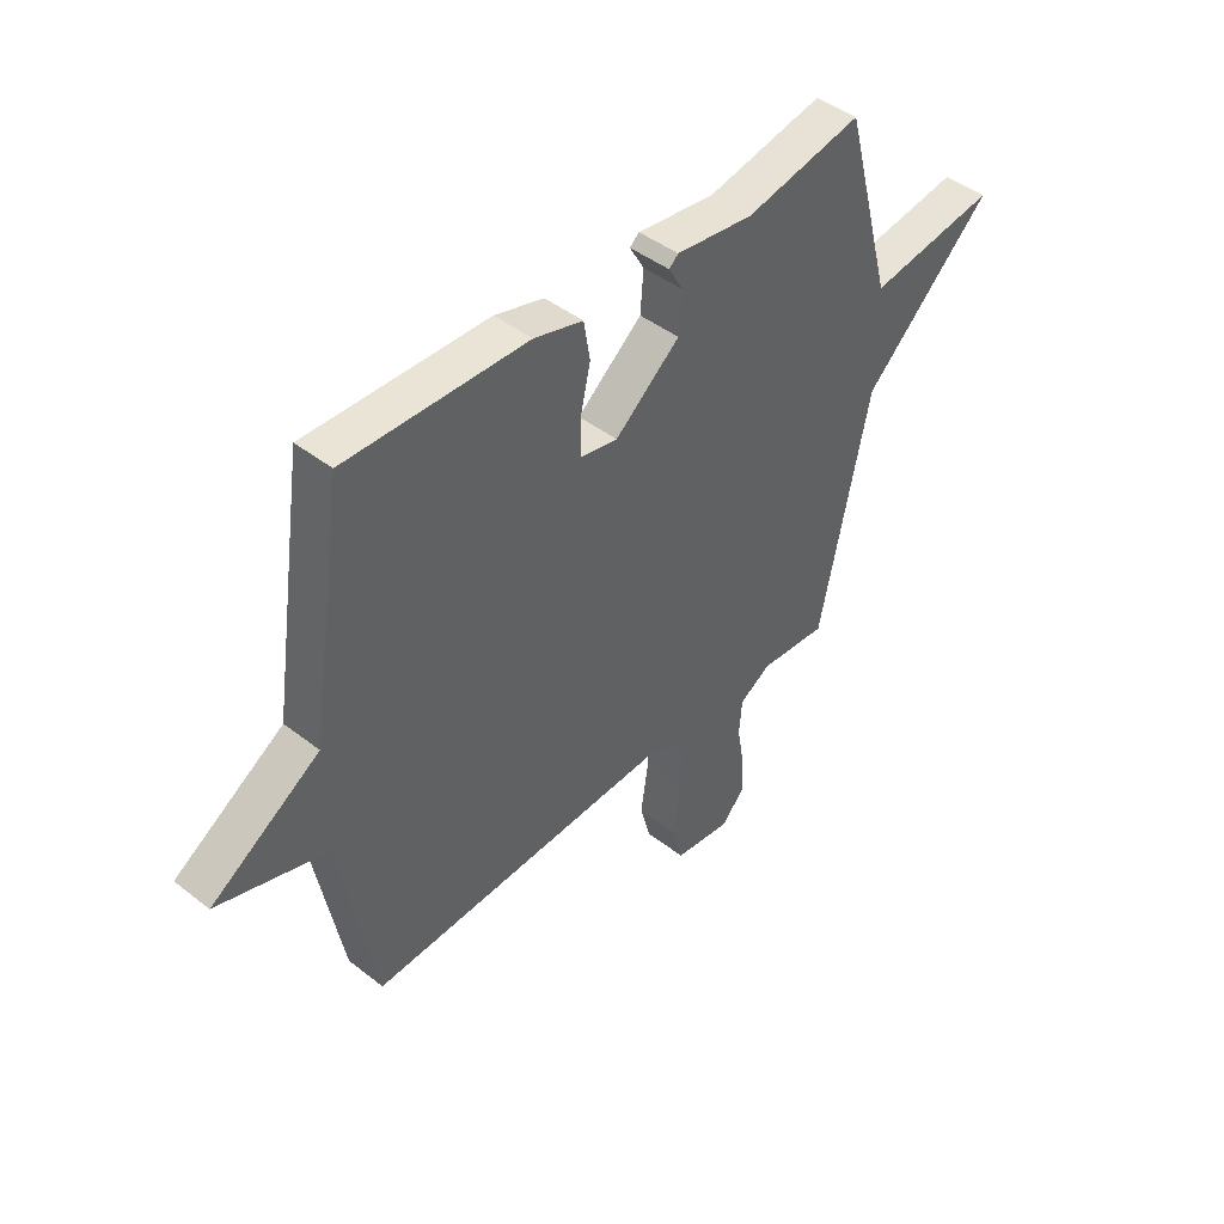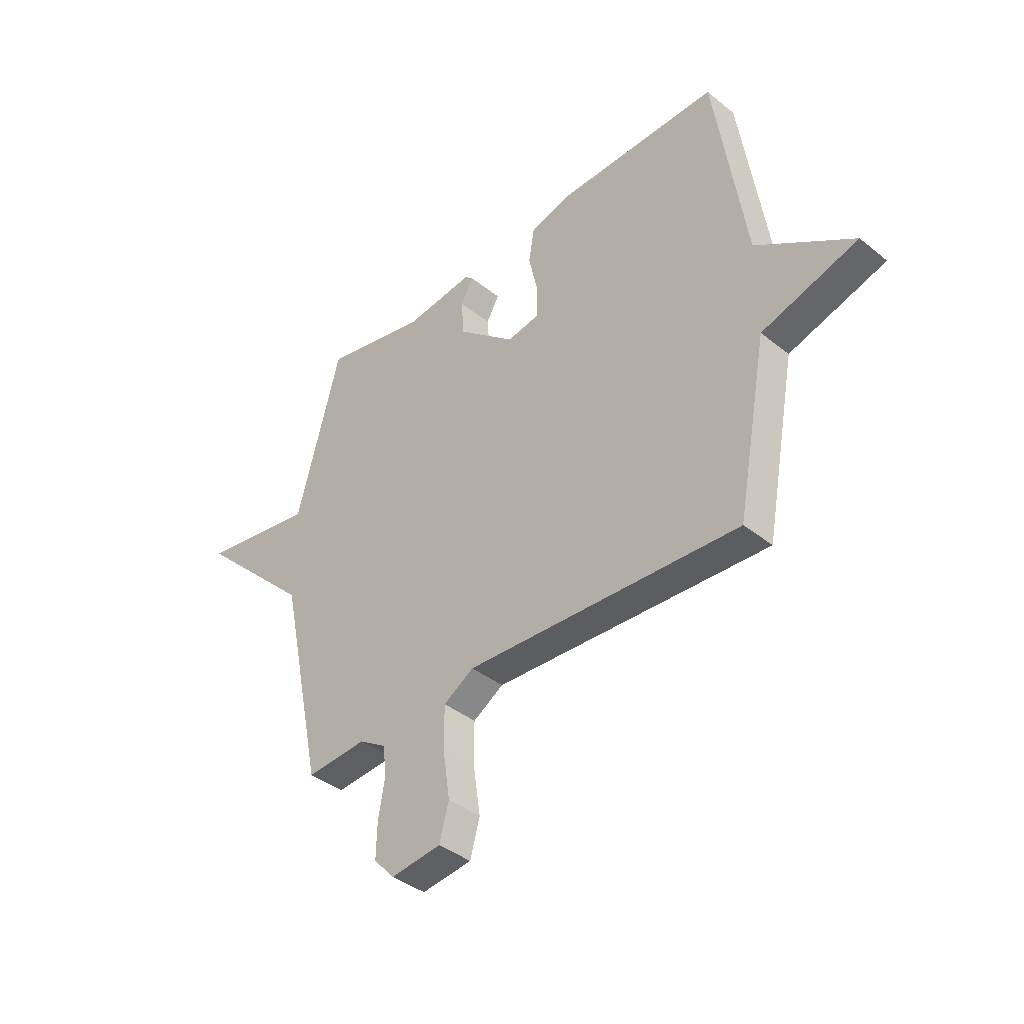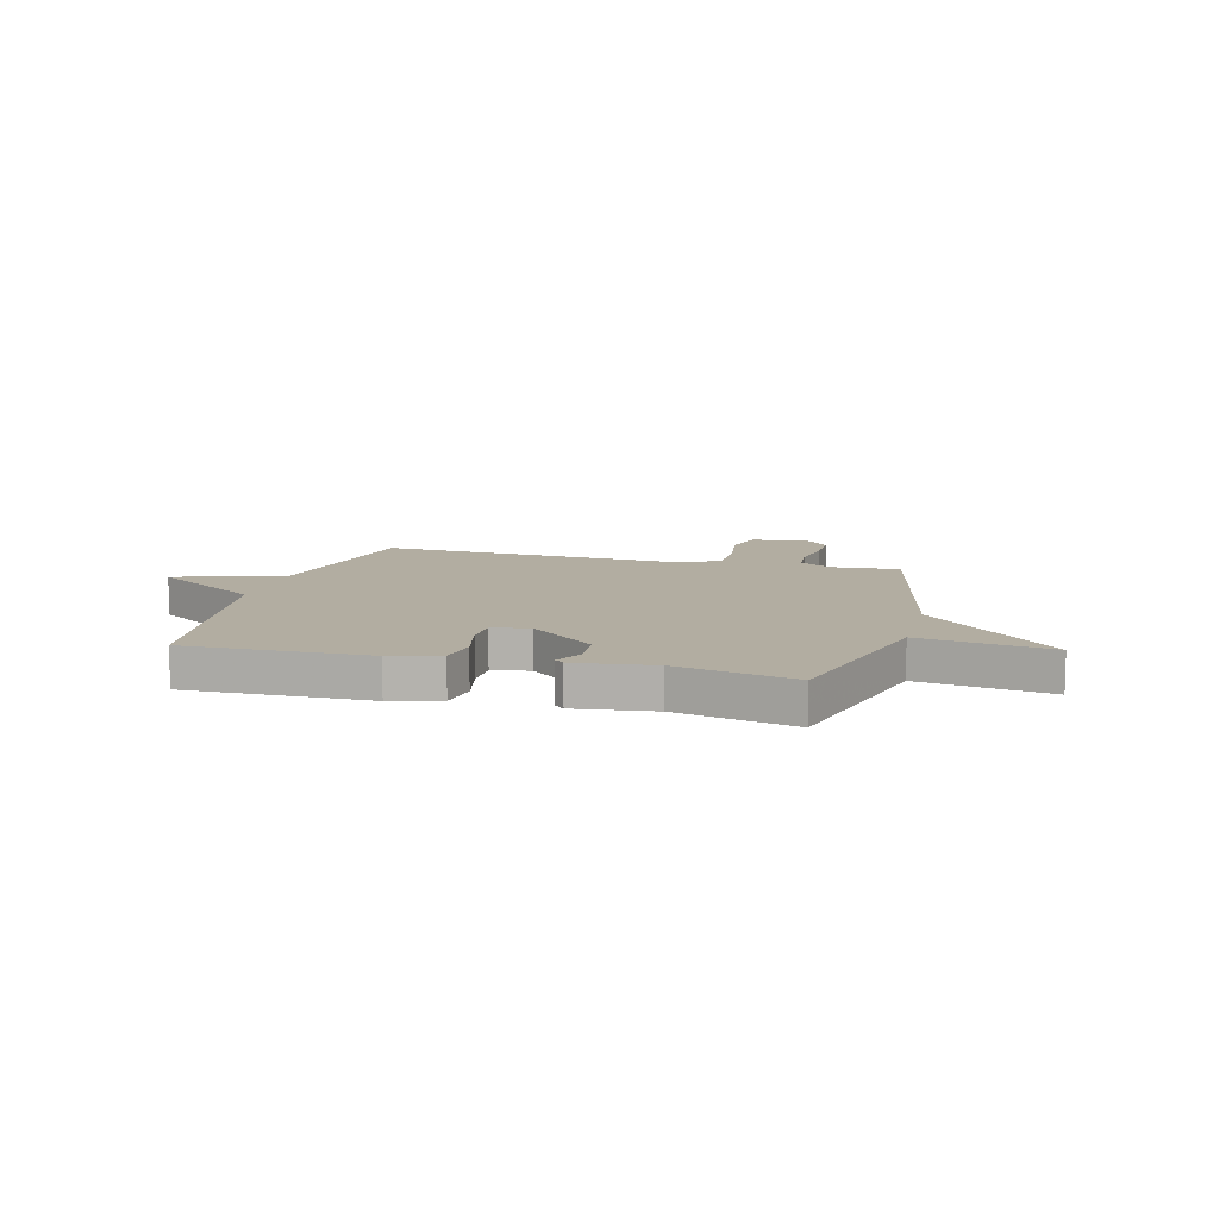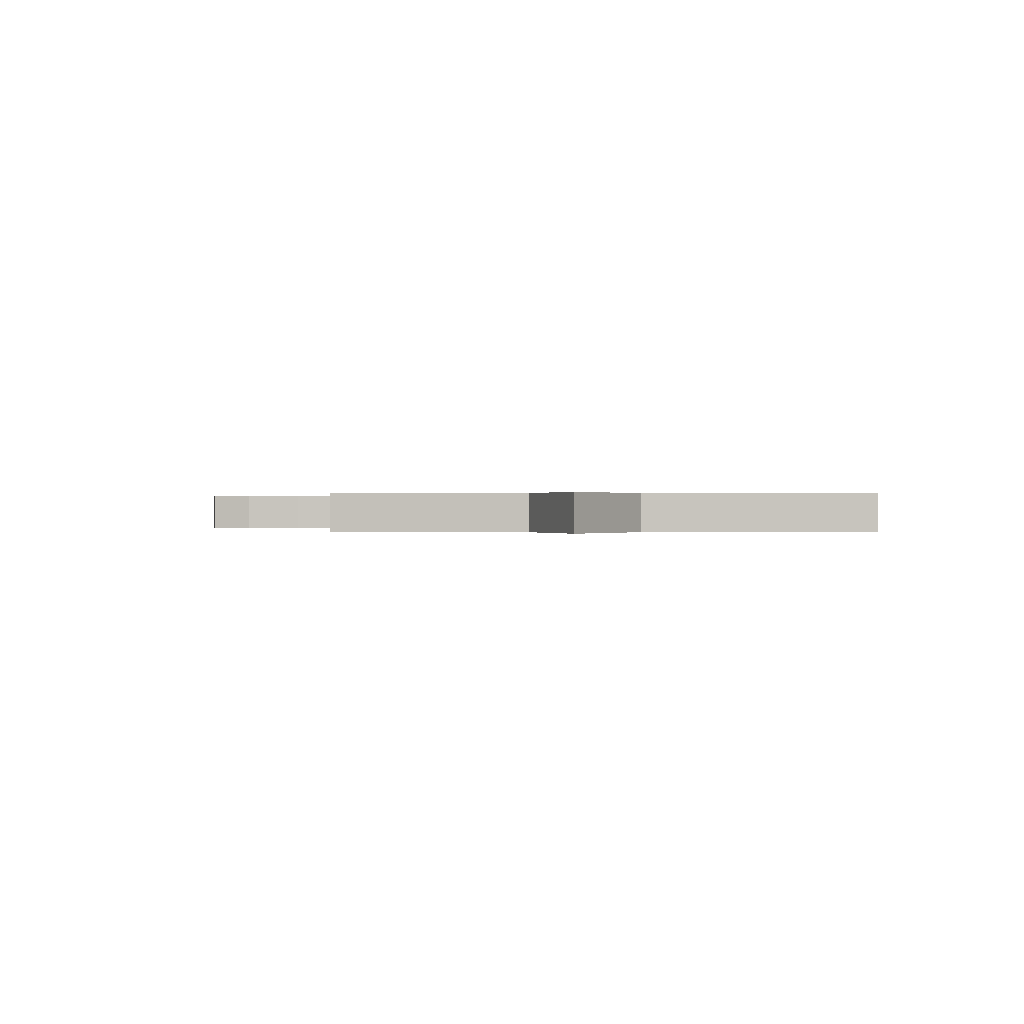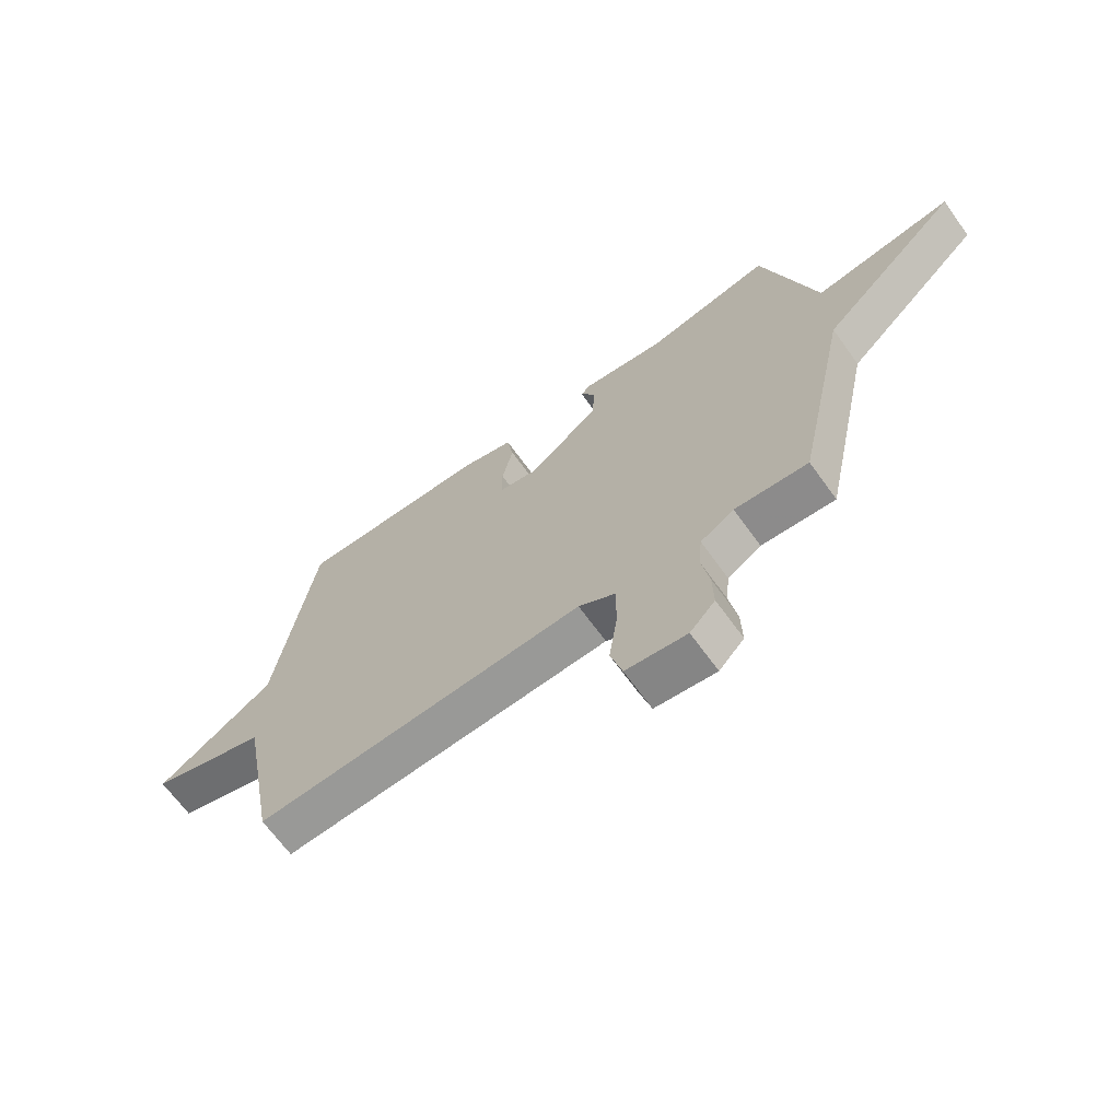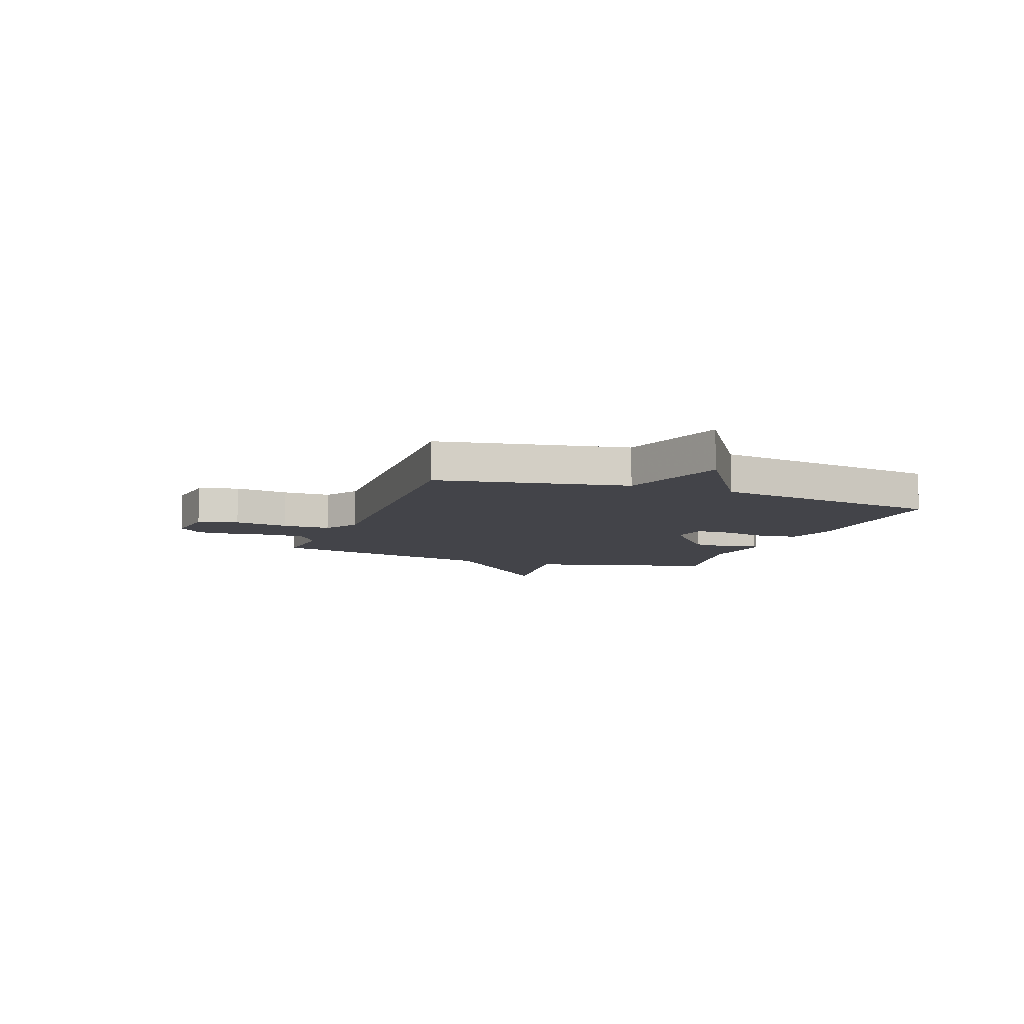
<metadata>
{"format":"obj","ext":"obj","renderer":"f3d","projection":"perspective","resolution":1024,"background":"white","views":[{"elev":44.3,"azim":-47.7,"up":"+Z"},{"elev":-39.0,"azim":-135.0,"up":"+Z"},{"elev":10.5,"azim":14.7,"up":"+Y"},{"elev":0.1,"azim":-92.3,"up":"+Y"},{"elev":-67.0,"azim":35.8,"up":"+Z"},{"elev":-8.4,"azim":-110.4,"up":"+Y"}]}
</metadata>
<code>
v 0.5 0.07 0.5
v 0.595 0.07 0.148
v 0.844 0.07 0.186
v 0.595 0.07 -0.052
v 0.5 0.07 -0.5
v 0.369 0.07 -0.49
v 0.309 0.07 -0.527
v 0.303 0.07 -0.594
v 0.317 0.07 -0.674
v 0.319 0.07 -0.748
v 0.274 0.07 -0.797
v 0.165 0.07 -0.783
v 0.144 0.07 -0.707
v 0.159 0.07 -0.604
v 0.159 0.07 -0.513
v 0.093 0.07 -0.472
v -0.5 0.07 -0.5
v -0.567 0.07 -0.142
v -0.776 0.07 -0.077
v -0.567 0.07 0.058
v -0.5 0.07 0.5
v -0.153 0.07 0.493
v -0.059 0.07 0.467
v -0.047 0.07 0.394
v -0.067 0.07 0.306
v -0.066 0.07 0.238
v 0.005 0.07 0.225
v 0.13 0.07 0.329
v 0.136 0.07 0.407
v 0.108 0.07 0.456
v 0.126 0.07 0.472
v 0.275 0.07 0.453
v 0.5 0 0.5
v 0.595 0 0.148
v 0.844 0 0.186
v 0.595 0 -0.052
v 0.5 0 -0.5
v 0.369 0 -0.49
v 0.309 0 -0.527
v 0.303 0 -0.594
v 0.317 0 -0.674
v 0.319 0 -0.748
v 0.274 0 -0.797
v 0.165 0 -0.783
v 0.144 0 -0.707
v 0.159 0 -0.604
v 0.159 0 -0.513
v 0.093 0 -0.472
v -0.5 0 -0.5
v -0.567 0 -0.142
v -0.776 0 -0.077
v -0.567 0 0.058
v -0.5 0 0.5
v -0.153 0 0.493
v -0.059 0 0.467
v -0.047 0 0.394
v -0.067 0 0.306
v -0.066 0 0.238
v 0.005 0 0.225
v 0.13 0 0.329
v 0.136 0 0.407
v 0.108 0 0.456
v 0.126 0 0.472
v 0.275 0 0.453
f 29 30 31 32
f 32 1 2
f 29 32 2
f 28 29 2
f 27 28 2
f 23 24 25
f 22 23 25
f 21 22 25
f 20 21 25
f 20 25 26
f 19 20 26
f 18 19 26
f 18 26 27
f 17 18 27
f 16 17 27
f 12 13 14
f 11 12 14
f 10 11 14
f 9 10 14
f 8 9 14
f 7 8 14 15
f 16 27 2
f 15 16 2
f 7 15 2
f 6 7 2
f 2 3 4
f 2 4 5 6
f 64 63 62 61
f 34 33 64
f 34 64 61
f 34 61 60
f 34 60 59
f 57 56 55
f 57 55 54
f 57 54 53
f 57 53 52
f 58 57 52
f 58 52 51
f 58 51 50
f 59 58 50
f 59 50 49
f 59 49 48
f 46 45 44
f 46 44 43
f 46 43 42
f 46 42 41
f 46 41 40
f 47 46 40 39
f 34 59 48
f 34 48 47
f 34 47 39
f 34 39 38
f 36 35 34
f 38 37 36 34
f 1 33 34 2
f 2 34 35 3
f 3 35 36 4
f 4 36 37 5
f 5 37 38 6
f 6 38 39 7
f 7 39 40 8
f 8 40 41 9
f 9 41 42 10
f 10 42 43 11
f 11 43 44 12
f 12 44 45 13
f 13 45 46 14
f 14 46 47 15
f 15 47 48 16
f 16 48 49 17
f 17 49 50 18
f 18 50 51 19
f 19 51 52 20
f 20 52 53 21
f 21 53 54 22
f 22 54 55 23
f 23 55 56 24
f 24 56 57 25
f 25 57 58 26
f 26 58 59 27
f 27 59 60 28
f 28 60 61 29
f 29 61 62 30
f 30 62 63 31
f 31 63 64 32
f 32 64 33 1

</code>
